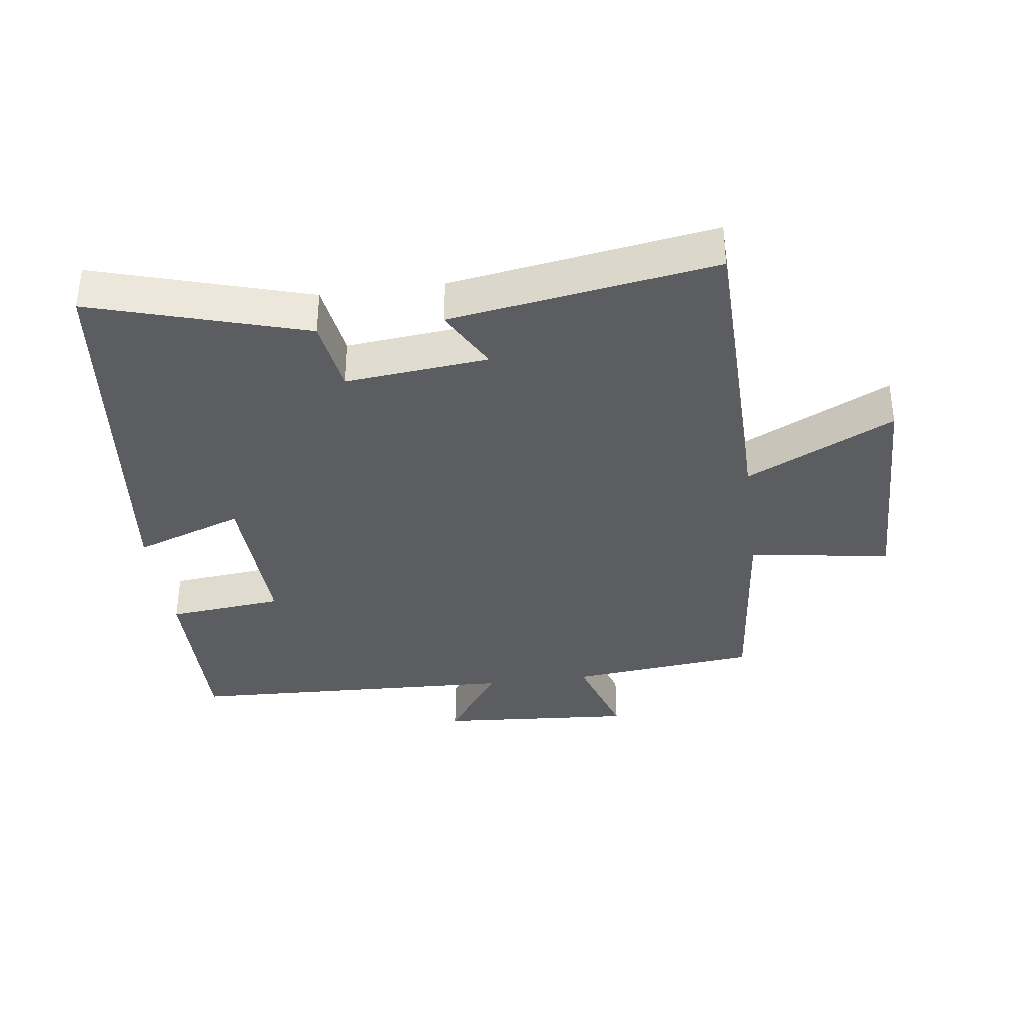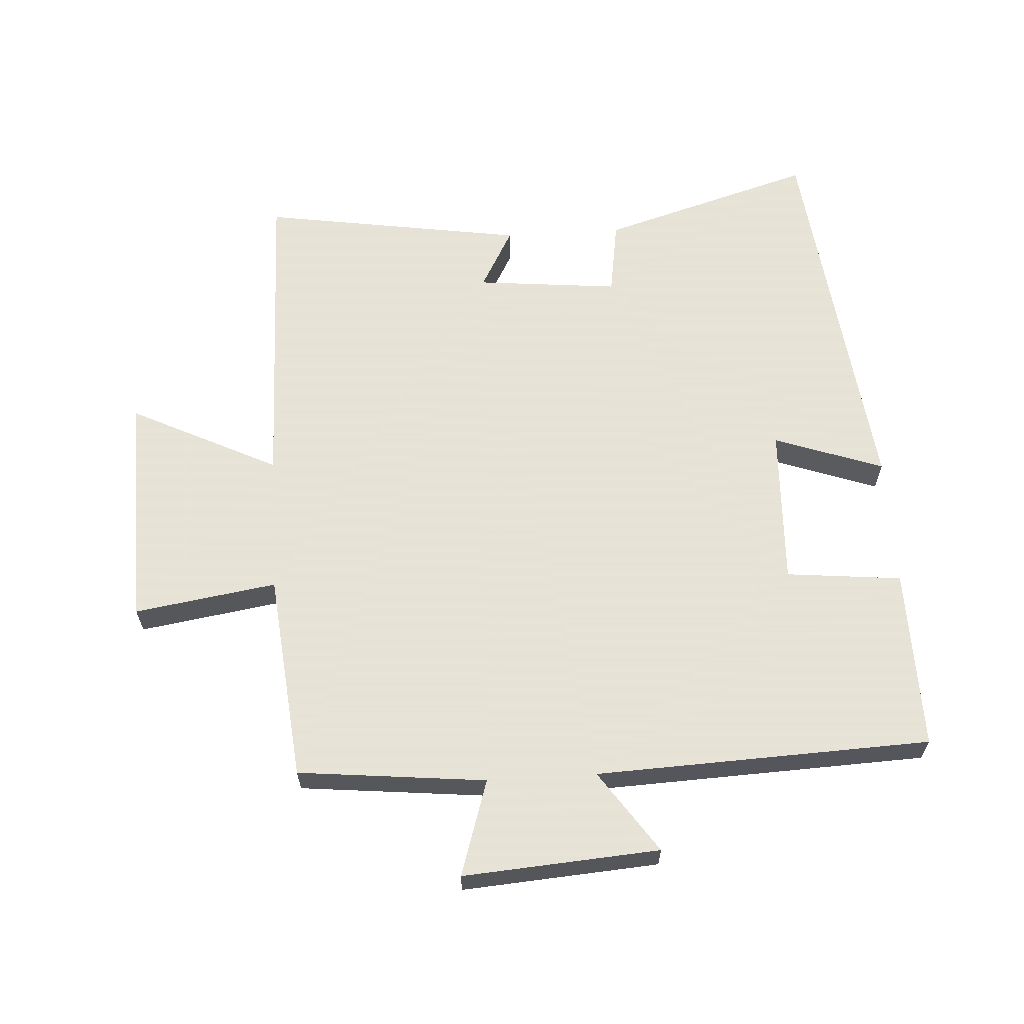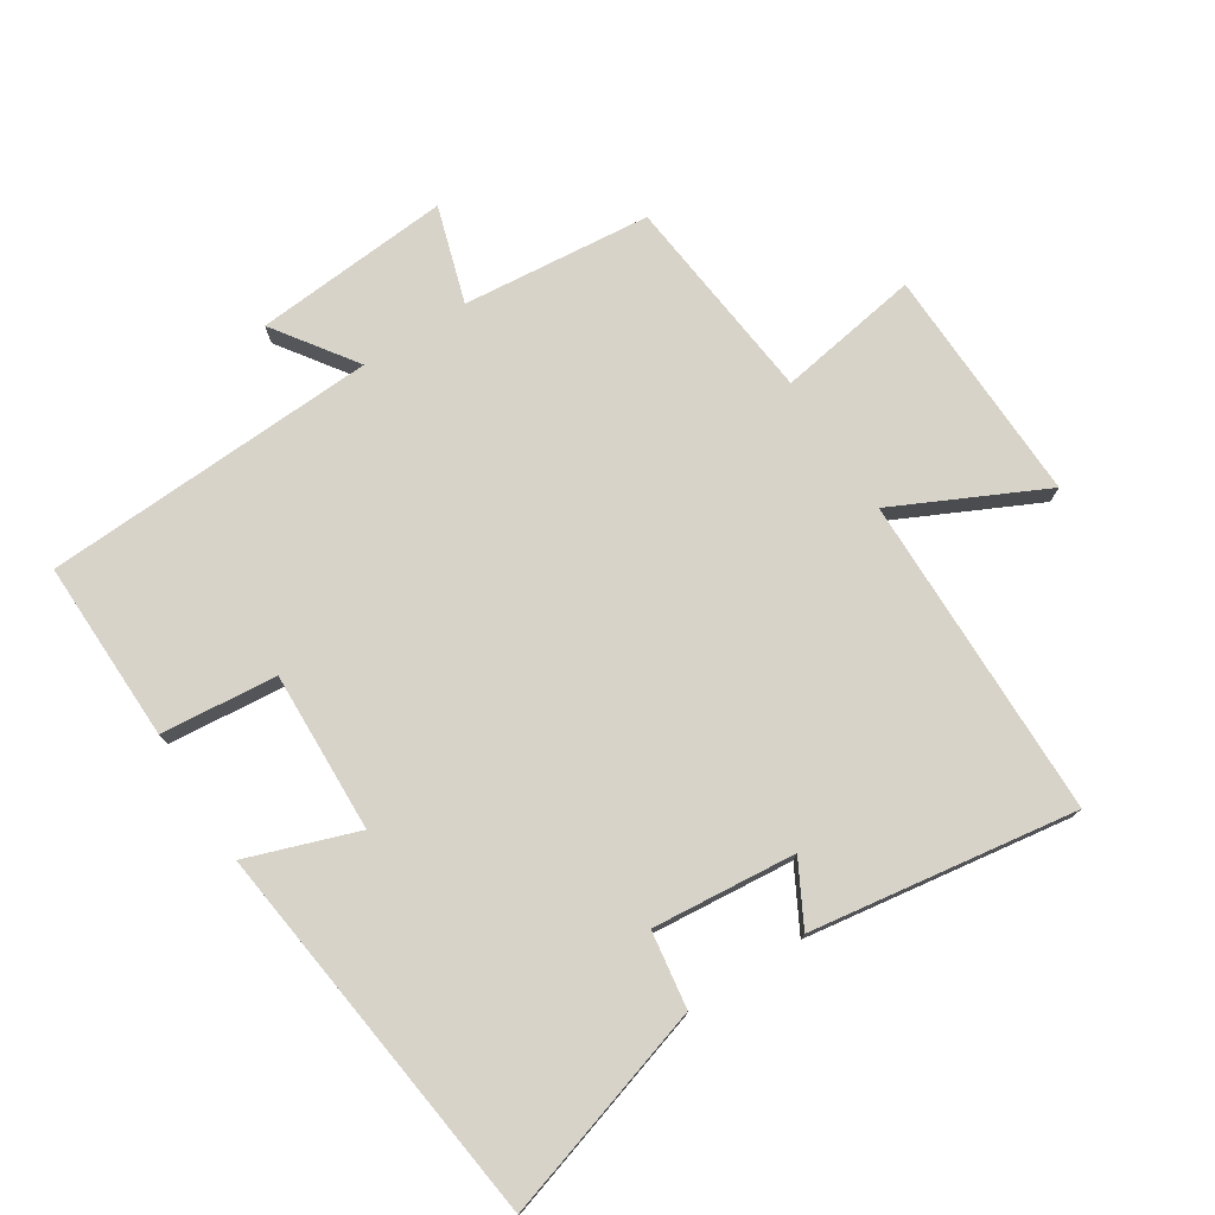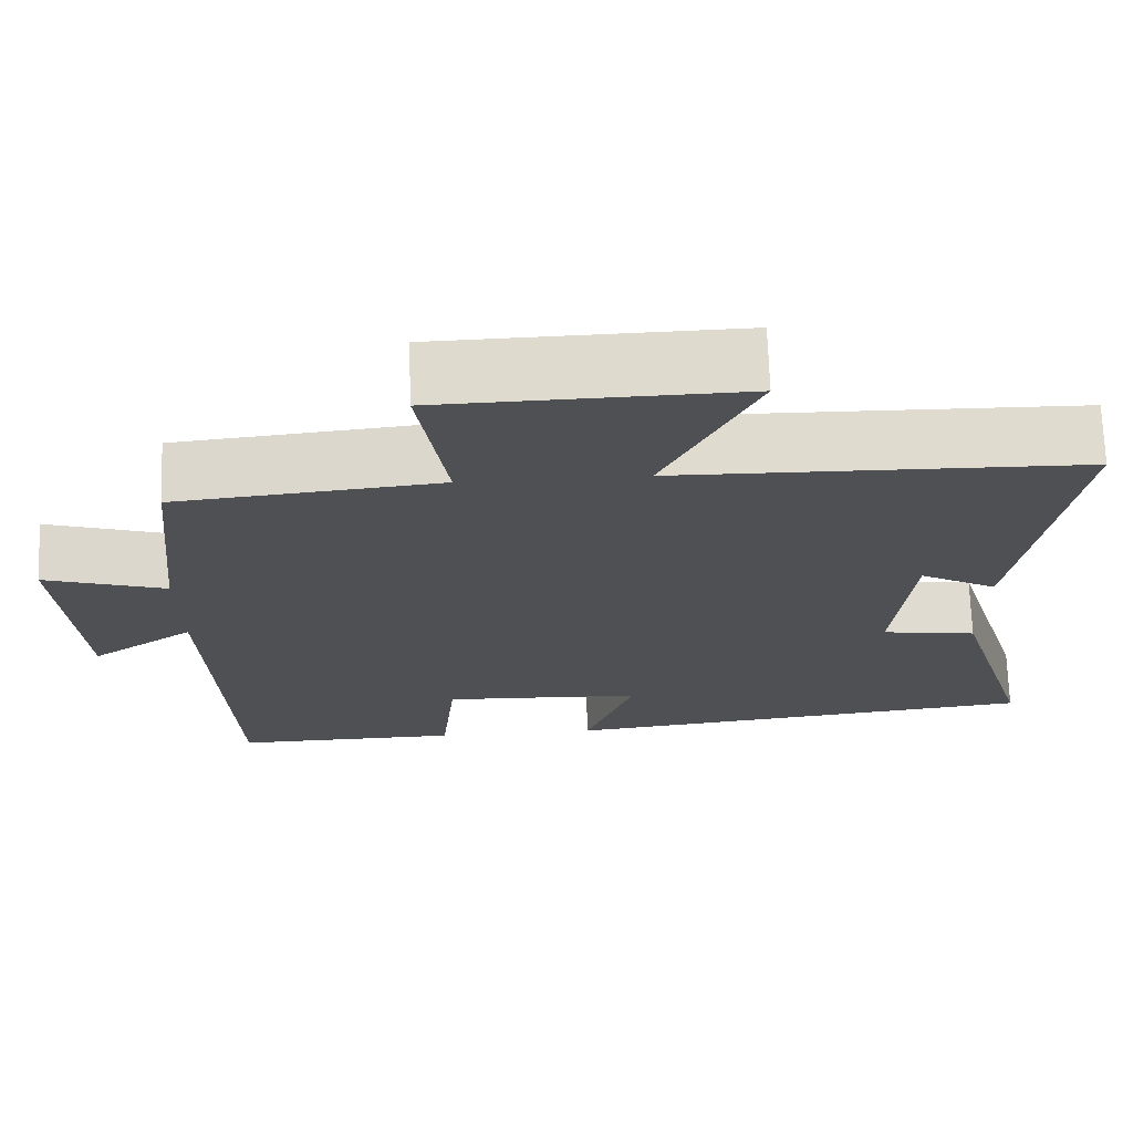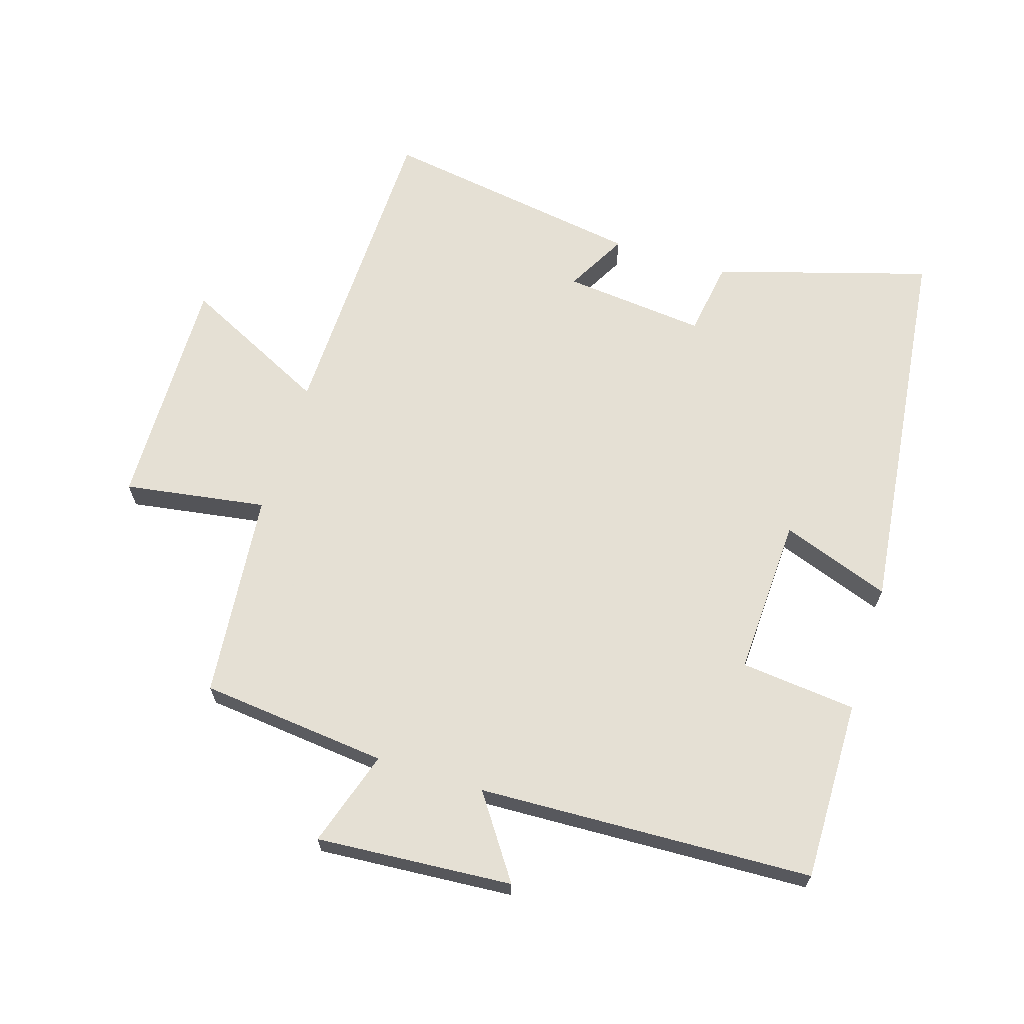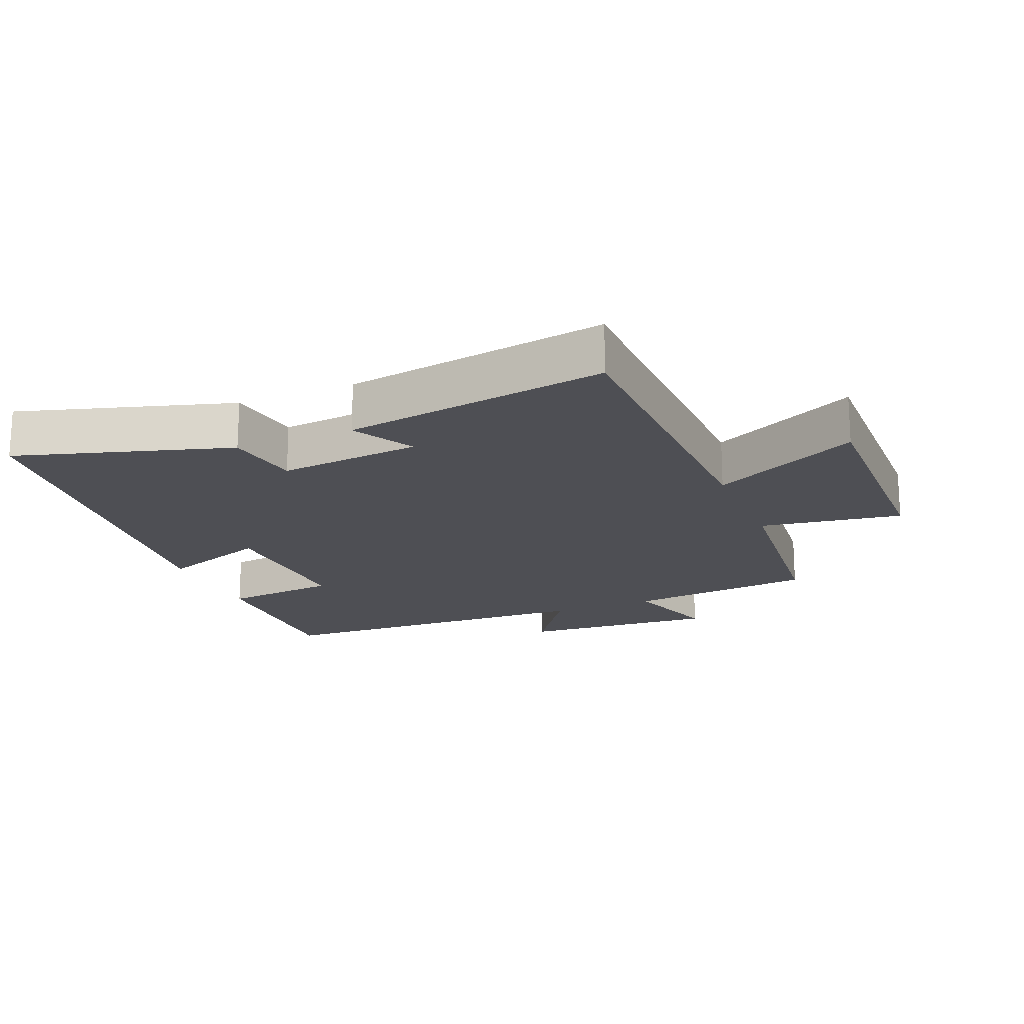
<metadata>
{"format":"obj","ext":"obj","renderer":"f3d","projection":"perspective","resolution":1024,"background":"white","views":[{"elev":-36.0,"azim":-82.4,"up":"+Y"},{"elev":62.8,"azim":86.5,"up":"+Y"},{"elev":75.9,"azim":-123.0,"up":"+Y"},{"elev":70.7,"azim":178.0,"up":"+Z"},{"elev":65.9,"azim":107.4,"up":"+Y"},{"elev":-18.4,"azim":-67.4,"up":"+Y"}]}
</metadata>
<code>
v -0.598 0.07 -0.431
v -0.5 0.07 -0.103
v -0.383 0.07 -0.085
v -0.405 0.07 0.135
v -0.5 0.07 0.083
v -0.564 0.07 0.49
v -0.068 0.07 0.5
v -0.18 0.07 0.727
v 0.184 0.07 0.719
v 0.15 0.07 0.5
v 0.47 0.07 0.468
v 0.5 0.07 0.179
v 0.648 0.07 0.226
v 0.626 0.07 -0.076
v 0.5 0.07 0.011
v 0.479 0.07 -0.504
v 0.2 0.07 -0.5
v 0.182 0.07 -0.322
v -0.064 0.07 -0.332
v -0.004 0.07 -0.5
v -0.598 0 -0.431
v -0.5 0 -0.103
v -0.383 0 -0.085
v -0.405 0 0.135
v -0.5 0 0.083
v -0.564 0 0.49
v -0.068 0 0.5
v -0.18 0 0.727
v 0.184 0 0.719
v 0.15 0 0.5
v 0.47 0 0.468
v 0.5 0 0.179
v 0.648 0 0.226
v 0.626 0 -0.076
v 0.5 0 0.011
v 0.479 0 -0.504
v 0.2 0 -0.5
v 0.182 0 -0.322
v -0.064 0 -0.332
v -0.004 0 -0.5
f 1 2 3
f 20 1 3
f 19 20 3
f 18 19 3 4
f 15 16 17 18
f 15 18 4
f 12 13 14 15
f 12 15 4
f 11 12 4
f 10 11 4
f 7 8 9 10
f 6 7 10
f 5 6 10
f 4 5 10
f 23 22 21
f 23 21 40
f 23 40 39
f 24 23 39 38
f 38 37 36 35
f 24 38 35
f 35 34 33 32
f 24 35 32
f 24 32 31
f 24 31 30
f 30 29 28 27
f 30 27 26
f 30 26 25
f 30 25 24
f 1 21 22 2
f 2 22 23 3
f 3 23 24 4
f 4 24 25 5
f 5 25 26 6
f 6 26 27 7
f 7 27 28 8
f 8 28 29 9
f 9 29 30 10
f 10 30 31 11
f 11 31 32 12
f 12 32 33 13
f 13 33 34 14
f 14 34 35 15
f 15 35 36 16
f 16 36 37 17
f 17 37 38 18
f 18 38 39 19
f 19 39 40 20
f 20 40 21 1

</code>
